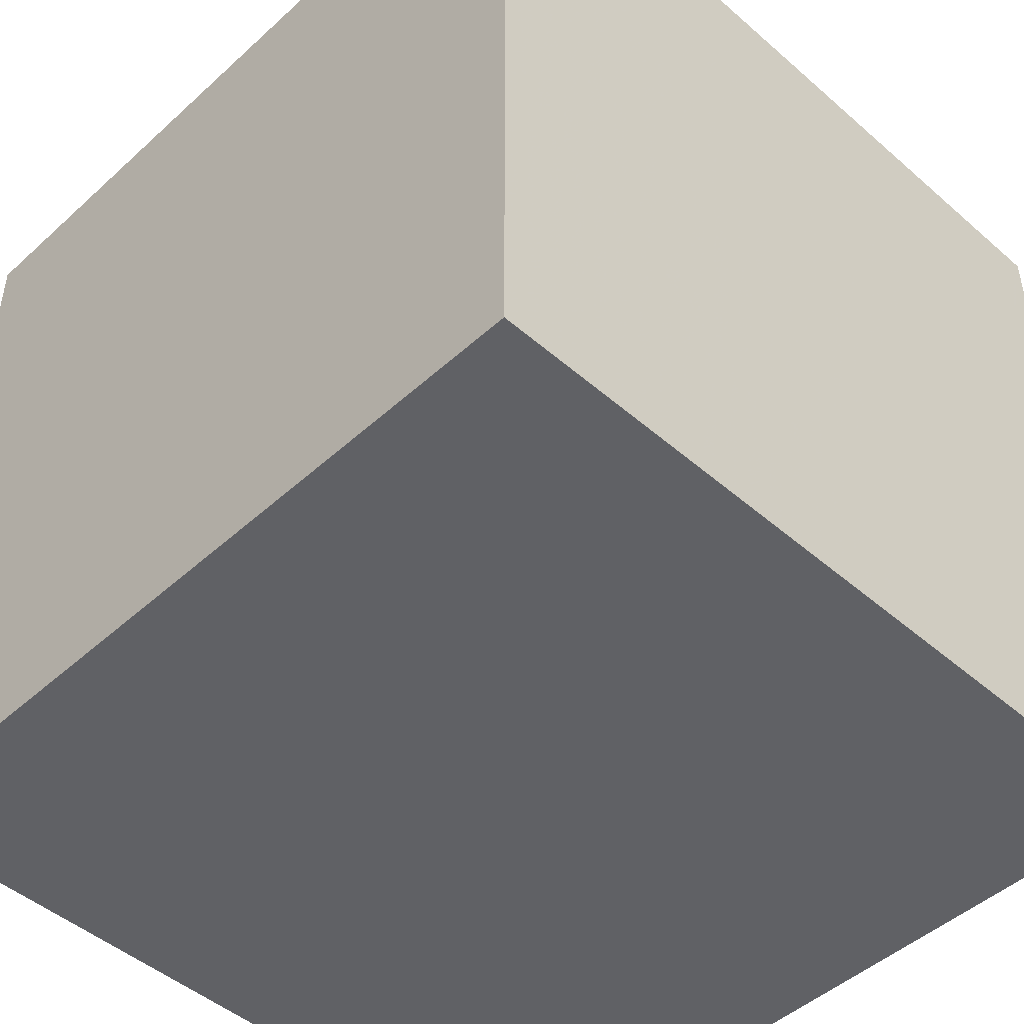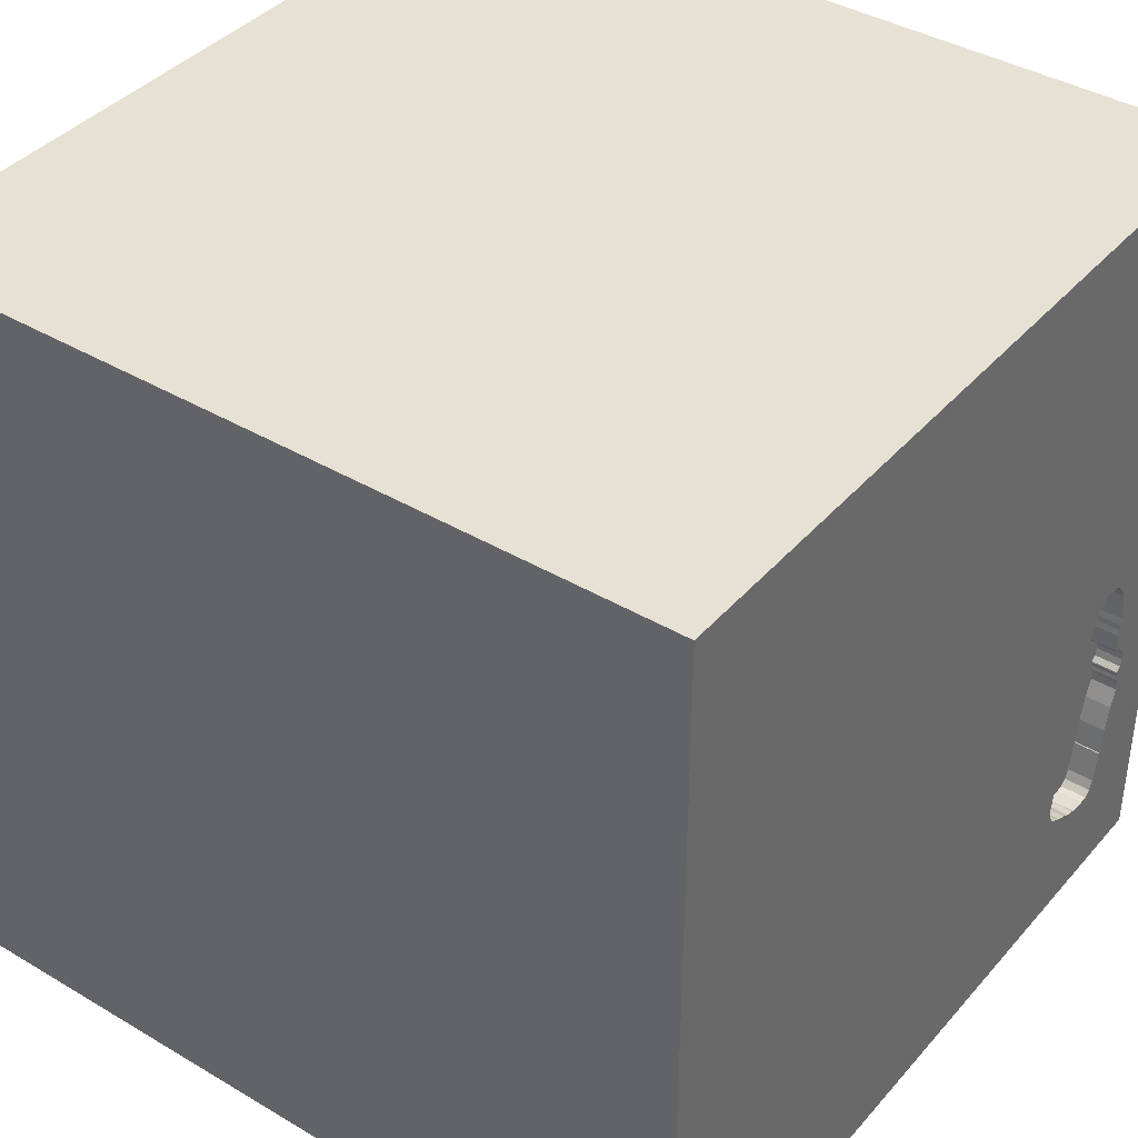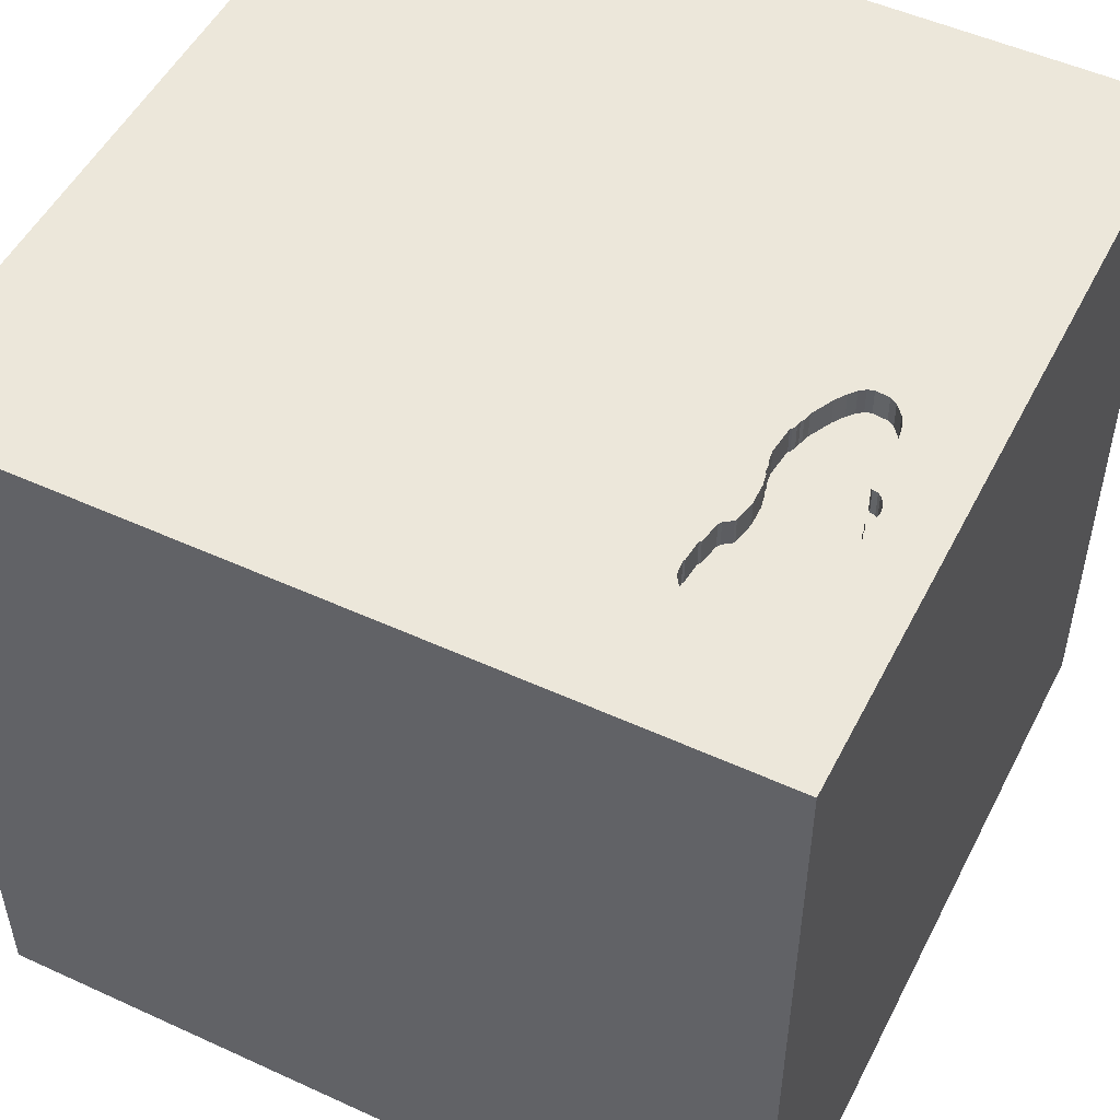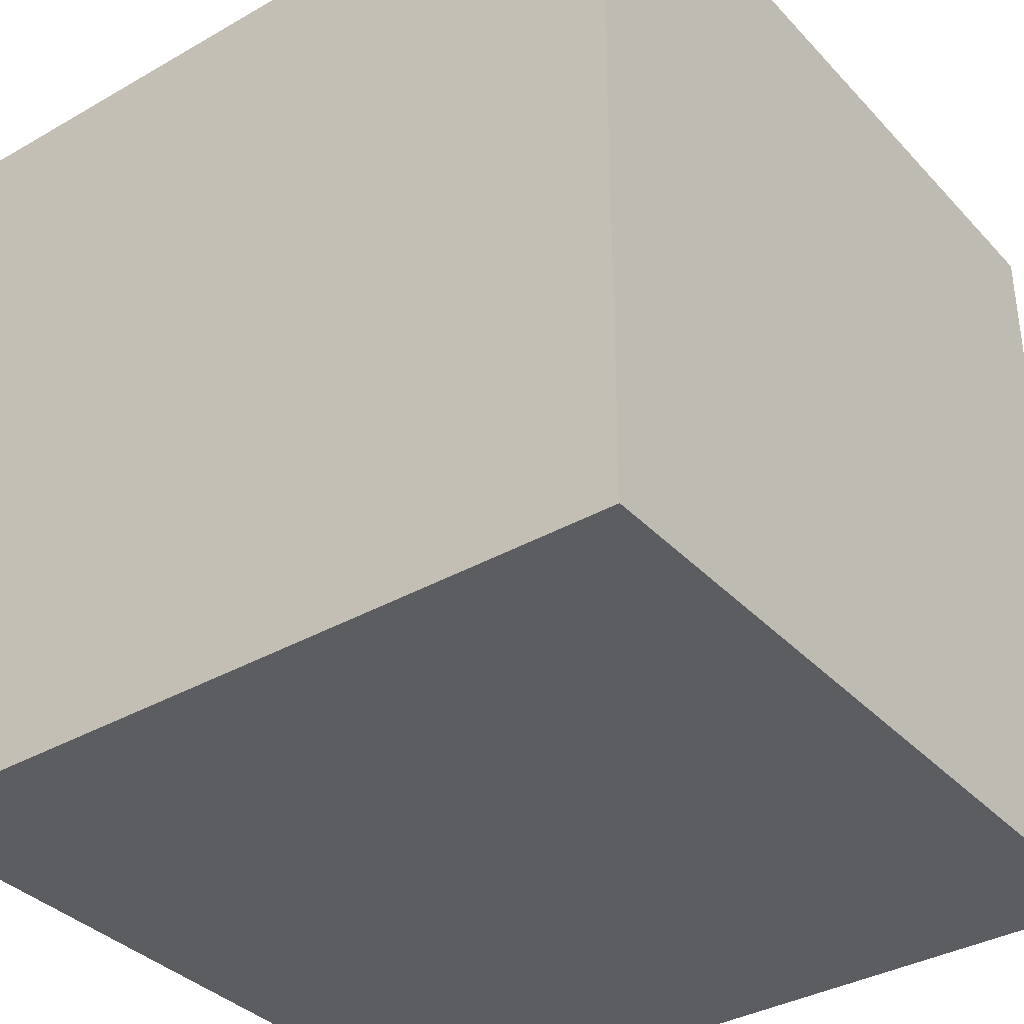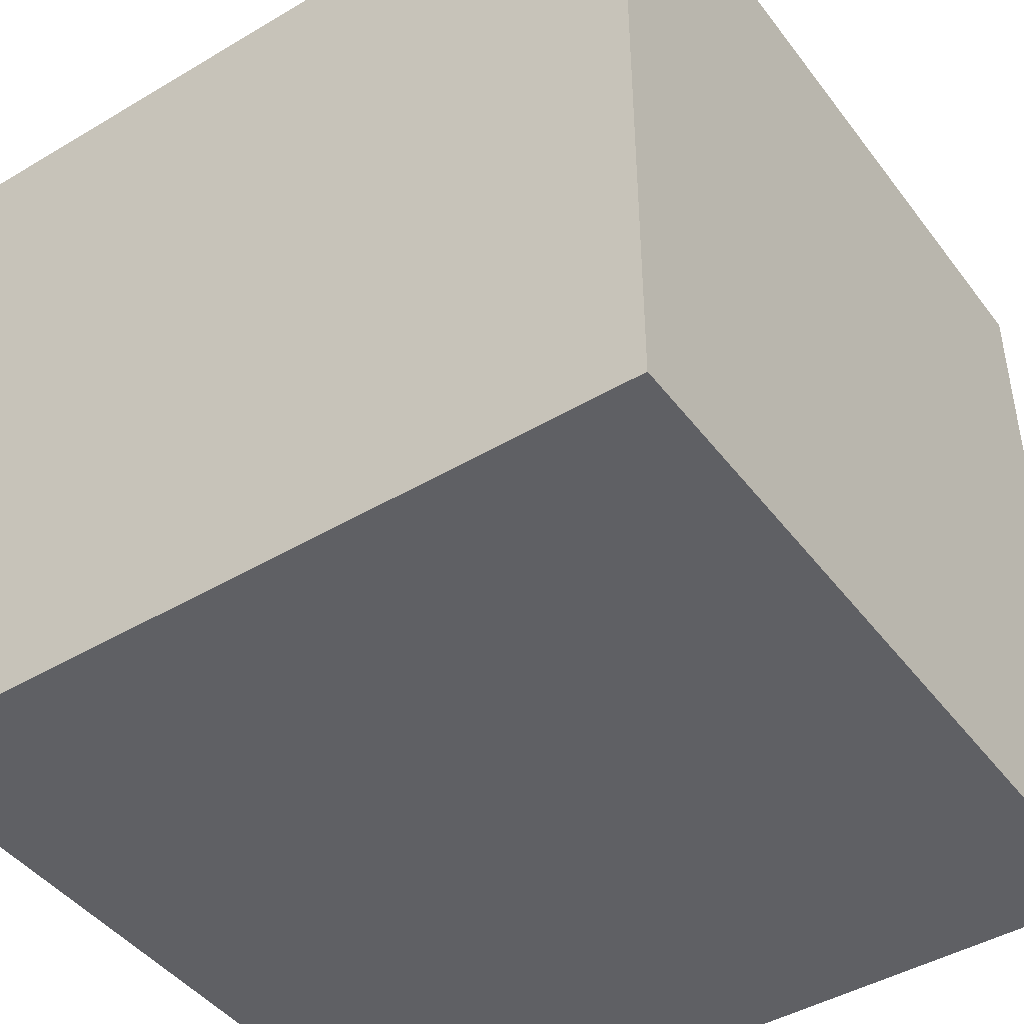
<metadata>
{"format":"obj","ext":"obj","renderer":"f3d","projection":"perspective","resolution":1024,"background":"white","views":[{"elev":-47.5,"azim":135.6,"up":"+Y"},{"elev":39.6,"azim":126.4,"up":"+Z"},{"elev":51.1,"azim":-153.5,"up":"+Y"},{"elev":-36.1,"azim":-143.2,"up":"+Y"},{"elev":-44.6,"azim":34.6,"up":"+Z"}]}
</metadata>
<code>
o shoe_59
v -0.9347 1.5 -1.055
v -0.9347 1.4 -1.055
v -0.8581 1.5 -0.9906
v -0.8581 1.4 -0.9906
v -1.202 1.5 -0.9335
v -1.216 1.5 -0.4475
v -1.216 1.4 -0.4475
v -0.9357 1.5 -0.5786
v -0.9357 1.4 -0.5786
v -1.259 1.5 -0.6175
v -1.029 -0.4036 -1.5
v -0.9115 -0.5208 1.5
v -0.625 -1.5 -0.6771
v -1.042 -1.5 -0.3776
v -0.8073 -1.5 1.12
v -0.4167 1.5 0.6641
v -0.9381 1.5 -0.3027
v -0.8333 1.5 -1.25
v -0.2734 -0.8724 -1.5
v -0.9122 1.5 -1.039
v -0.9325 1.5 -0.3262
v -1.19 1.5 -0.1565
v -0.8811 1.5 -0.7689
v -0.9085 1.5 -0.4491
v -0.9886 1.5 -0.1882
v -0.9886 1.4 -0.1882
v -1.182 1.5 -1.051
v 0.8854 0.5729 -1.5
v 0.4167 0.1562 1.5
v 0.5208 -0.6771 1.5
v 0.2083 -1.5 -0.8333
v 0.2148 -1.5 0.5469
v 0.5469 -1.5 -0.2083
v 0.1823 -1.5 1.198
v 0.03906 -1.5 -1.5
v 0.7292 -1.5 -1.25
v 0.1562 -1.5 -0.4167
v -0.1042 -1.5 1.5
v 0.3776 0.8398 1.5
v 0.7943 1.5 -1.068
v 0.7878 1.5 0
v 0.8691 1.5 1.113
v -0.1562 1.5 -1.5
v -0.1302 1.5 1.5
v 0.4427 -1.25 1.5
v -1.274 1.5 -0.507
v -1.274 1.4 -0.507
v -1.205 1.5 -0.9311
v -1.205 1.4 -0.9311
v -0.8521 1.5 -0.9734
v -1.215 1.5 -0.3268
v -0.9186 1.5 -0.349
v -0.9186 1.4 -0.349
v -0.8526 1.5 -0.9268
v -0.922 1.5 -0.7276
v -0.922 1.4 -0.7276
v -1.007 1.5 -1.089
v -1.219 1.5 -0.3986
v -1.219 1.5 -0.3548
v -1.219 1.4 -0.3548
v 0.02604 -1.094 1.5
v -0.1367 0.8138 -1.5
v 0 0.4687 1.5
v -0.05208 -0 1.5
v -0.1823 1.068 1.5
v -0.1823 -0.4688 1.5
v 0 -1.5 0.05208
v -0.3125 -1.5 1.198
v -0.3467 1.5 -0.9147
v -1.016 1.5 -0.1478
v -1.049 1.5 -1.103
v -1.049 1.4 -1.103
v -0.9482 1.5 -0.2679
v -0.9482 1.4 -0.2679
v -0.935 1.5 -0.3073
v -0.8765 1.5 -1.018
v -0.9204 1.5 -0.5054
v -0.9204 1.4 -0.5054
v -1.059 1.5 -0.1069
v -1.059 1.4 -0.1069
v -1.166 1.5 -1.088
v -1.166 1.4 -1.088
v -1.252 1.5 -0.4658
v -1.252 1.4 -0.4658
v 1.042 -0.8333 1.5
v 1.25 0.1562 1.5
v 1.5 1.5 1.5
v 1.042 -1.5 -0.8333
v 1.035 -1.5 0.651
v 1.152 -1.5 -0.1693
v 1.5 -1.5 -1.5
v 1.5 -1.5 1.5
v 1.042 0.625 1.5
v 1.224 -0.4948 1.5
v -0.925 1.5 -0.5334
v -1.159 1.5 -0.1197
v -1.159 1.4 -0.1197
v -1.219 1.4 -0.3986
v -1.267 1.5 -0.6678
v -1.267 1.4 -0.6678
v -1.242 1.5 -0.7358
v -0.9714 1.5 -1.068
v -1.27 1.5 -0.5586
v -1.27 1.4 -0.5586
v -0.8521 1.4 -0.9734
v -1.082 1.5 -0.09884
v -1.276 1.5 -0.5293
v -1.276 1.4 -0.5293
v -1.116 1.5 -0.1031
v -1.082 1.4 -0.09884
v -0.9183 1.5 -0.7353
v -0.9183 1.4 -0.7353
v -1.25 1.5 -0.5807
v -1.25 1.4 -0.5807
v -1.268 1.5 -0.6378
v -1.218 1.5 -0.2999
v -1.218 1.4 -0.2999
v -0.4687 0.4297 1.5
v -0.625 -0.1562 1.5
v -0.6771 1.029 1.5
v -0.4427 -1.5 0.5208
v -0.4687 -1.5 -0
v -0.625 -1.5 -1.354
v -0.8882 1.5 -0.7561
v -1.5 0.4167 0.1562
v -1.5 0.6771 1.263
v -1.5 0.625 -0.4427
v -1.5 0.3906 0.625
v -1.5 -0.1562 -1.5
v -1.5 -0.1042 1.5
v -1.5 0.1302 -1.068
v -1.5 -0.1042 0.1562
v -1.5 0.02604 1.094
v -1.5 0 -0.4687
v -1.5 1.016 -0.8724
v -1.5 1.029 0.2865
v -1.5 1.25 -0.2083
v -1.5 1.5 1.5
v -1.5 -0.4948 -1.055
v -1.5 -0.5469 0.5599
v -1.5 -0.5469 -0.2083
v -1.5 -0.5208 1.224
v -1.5 -1.5 -0.1302
v -1.5 -1.5 1.5
v -1.5 -1.5 -1.5
v -1.5 1.5 -1.5
v -1.5 0.7812 -1.302
v -1.5 1.5 -0.1042
v -1.5 -1.198 0.3125
v -1.5 -1.198 -0.1823
v -1.5 -1.198 -0.625
v -1.5 -1.198 0.8073
v -0.9375 1.5 -0.6501
v -0.9375 1.4 -0.6501
v -0.9122 1.4 -1.039
v -1.223 1.5 -0.4566
v -1.223 1.4 -0.4566
v -1.268 1.4 -0.6378
v -0.9085 1.4 -0.4491
v -1.217 1.5 -0.2476
v 0.8138 -0.8268 -1.5
v 0.651 -1.5 1.198
v 1.5 1.5 -1.5
v 0.8333 1.5 1.5
v -1.216 1.5 -0.3791
v -1.216 1.4 -0.3791
v -1.266 1.5 -0.4841
v -0.8596 1.5 -0.851
v -0.8596 1.4 -0.851
v -1.218 1.5 -0.8314
v -0.9325 1.4 -0.3262
v -0.9217 1.5 -0.5192
v -1.038 1.5 -0.1233
v -1.038 1.4 -0.1233
v -1.007 1.4 -1.089
v -0.9714 1.4 -1.068
v -1.202 1.4 -0.9335
v -1.142 1.5 -1.107
v -1.142 1.4 -1.107
v 1.5 -0.6763 0.8398
v 1.5 0.1562 0.2995
v 1.5 0.625 1.12
v 1.5 -0.1042 -1.5
v 1.5 0.14 -0.791
v 1.5 -0.1302 1.5
v 1.5 1.198 -0.8854
v 1.5 1.104 0.2409
v 1.5 -1.5 0.1042
v 1.5 1.5 0.1562
v 1.5 -1.126 -0.0651
v -1.117 1.5 -1.109
v -0.866 1.5 -0.8436
v -1.302 -0.7552 1.5
v -1.276 -0.01302 1.5
v -1.146 -1.5 0.2083
v -1.302 -1.5 0.7552
v -1.113 0.6445 -1.5
v -1.198 0.625 1.5
v -1.172 1.5 0.5273
v -1.354 1.5 -0.7292
v -1.354 1.5 -0.3125
v -1.039 1.5 -1.096
v -1.247 1.5 -0.4624
v -1.251 1.5 -0.5754
v -1.251 1.4 -0.5754
v -0.3646 -1.198 1.5
v -0.2865 -1.5 -1.094
v -0.8488 1.5 -0.9346
v -0.8488 1.4 -0.9346
v -0.866 1.4 -0.8436
v -1.241 1.5 -0.459
v -1.262 1.5 -0.6013
v -1.262 1.4 -0.6013
v -1.266 1.4 -0.4841
v -0.8882 1.4 -0.7561
v 0.8333 0.1562 1.5
v 0.8333 1.198 1.5
v 0.8854 -1.5 0.2083
v -1.182 1.4 -1.051
v -0.9274 1.5 -0.5365
v -0.9274 1.4 -0.5365
v -0.9247 1.5 -0.3443
v -0.9247 1.4 -0.3443
v -0.9227 1.5 -0.5304
v -0.9227 1.4 -0.5304
v -1.23 1.5 -0.7836
v -1.218 1.4 -0.8314
v -1.205 1.5 -0.1859
v -1.205 1.4 -0.1859
v -0.9141 1.5 -0.4909
v -0.9141 1.4 -0.4909
v -1.26 1.5 -0.6094
v -1.242 1.4 -0.7358
v -0.9417 1.5 -0.2972
v -0.9417 1.4 -0.2972
v -1.117 1.4 -1.109
v -0.8889 1.5 -1.027
v -0.8889 1.4 -1.027
v -0.8811 1.4 -0.7689
v -0.8765 1.4 -1.018
v -0.8526 1.4 -0.9268
v -1.259 1.4 -0.6175
v -1.016 1.4 -0.1478
v -1.039 1.4 -1.096
v -1.217 1.4 -0.2476
v -0.935 1.4 -0.3073
v -1.259 1.5 -0.4749
v -1.215 1.4 -0.3268
v -1.19 1.4 -0.1565
v -1.134 1.5 -0.1054
v -1.134 1.4 -0.1054
v -1.241 1.4 -0.459
f 130 142 144
f 193 130 144
f 196 15 144
f 15 38 144
f 142 152 144
f 152 143 144
f 142 140 152
f 152 149 143
f 143 196 144
f 38 206 144
f 144 12 193
f 193 194 130
f 143 195 196
f 15 68 38
f 12 194 193
f 130 133 142
f 195 15 196
f 38 61 206
f 140 149 152
f 206 12 144
f 149 150 143
f 206 66 12
f 195 121 15
f 15 121 68
f 68 34 38
f 130 126 133
f 38 45 61
f 133 140 142
f 140 150 149
f 143 14 195
f 61 66 206
f 66 119 12
f 119 194 12
f 133 128 140
f 140 141 150
f 150 151 143
f 121 34 68
f 194 198 130
f 138 126 130
f 151 145 143
f 195 122 121
f 121 32 34
f 34 162 38
f 92 45 38
f 198 138 130
f 145 14 143
f 14 122 195
f 162 92 38
f 128 132 140
f 132 141 140
f 45 30 61
f 61 30 66
f 66 64 119
f 119 118 194
f 126 128 133
f 141 151 150
f 121 67 32
f 118 198 194
f 122 67 121
f 32 162 34
f 92 30 45
f 64 118 119
f 128 125 132
f 141 139 151
f 145 13 14
f 92 85 30
f 118 120 198
f 138 128 126
f 139 145 151
f 14 13 122
f 32 89 162
f 30 64 66
f 120 138 198
f 132 134 141
f 13 67 122
f 89 92 162
f 30 29 64
f 64 63 118
f 13 37 67
f 67 33 32
f 138 136 128
f 128 136 125
f 85 94 30
f 125 134 132
f 134 139 141
f 94 29 30
f 29 63 64
f 63 65 118
f 65 120 118
f 125 127 134
f 145 207 13
f 207 37 13
f 37 33 67
f 33 218 32
f 218 89 32
f 92 94 85
f 94 216 29
f 207 31 37
f 134 131 139
f 11 19 145
f 123 207 145
f 29 39 63
f 136 127 125
f 139 129 145
f 11 145 129
f 145 35 123
f 138 148 136
f 19 35 145
f 92 185 94
f 94 86 216
f 63 39 65
f 120 44 138
f 16 199 138
f 199 148 138
f 127 131 134
f 33 90 218
f 218 90 89
f 89 188 92
f 190 180 92
f 180 185 92
f 216 39 29
f 65 44 120
f 16 138 44
f 35 207 123
f 31 33 37
f 190 92 188
f 216 93 39
f 148 137 136
f 137 127 136
f 131 129 139
f 185 86 94
f 197 11 129
f 62 19 11
f 90 188 89
f 135 131 127
f 207 36 31
f 31 88 33
f 86 93 216
f 69 16 41
f 88 90 33
f 181 180 190
f 93 217 39
f 199 16 79
f 199 79 106
f 106 109 199
f 137 135 127
f 39 44 65
f 17 234 73
f 173 79 16
f 16 17 73
f 16 73 25
f 16 25 70
f 16 70 173
f 199 109 250
f 228 160 199
f 199 250 96
f 22 228 199
f 199 96 22
f 201 148 199
f 135 147 131
f 35 36 207
f 36 88 31
f 182 185 180
f 42 16 44
f 16 69 75
f 75 17 16
f 116 51 201
f 201 199 160
f 201 160 116
f 147 129 131
f 62 11 197
f 28 19 62
f 161 35 19
f 184 181 190
f 181 182 180
f 185 93 86
f 41 16 42
f 58 6 201
f 201 51 59
f 59 165 58
f 201 59 58
f 103 148 201
f 147 146 129
f 185 87 93
f 93 87 217
f 39 164 44
f 172 77 230
f 52 222 21
f 52 21 75
f 69 172 230
f 52 75 69
f 69 230 24
f 24 52 69
f 107 103 201
f 46 107 201
f 201 6 156
f 83 247 167
f 201 156 211
f 167 46 201
f 201 211 203
f 83 167 201
f 201 203 83
f 148 135 137
f 197 129 146
f 182 87 185
f 217 164 39
f 42 44 164
f 40 69 41
f 69 124 95
f 224 172 69
f 95 224 69
f 232 10 103
f 103 204 113
f 212 232 103
f 103 113 212
f 200 148 103
f 148 146 135
f 88 188 90
f 95 124 55
f 8 220 95
f 55 153 8
f 55 8 95
f 200 103 10
f 99 101 200
f 200 10 115
f 200 115 99
f 200 146 148
f 88 91 188
f 91 190 188
f 184 187 181
f 187 182 181
f 124 69 23
f 124 111 55
f 226 170 200
f 200 101 226
f 28 161 19
f 184 190 91
f 168 192 23
f 69 208 54
f 168 23 69
f 69 54 168
f 146 200 170
f 48 5 146
f 146 170 48
f 146 147 135
f 35 91 36
f 87 164 217
f 69 18 76
f 69 76 3
f 50 208 69
f 3 50 69
f 146 5 27
f 81 178 146
f 146 27 81
f 161 91 35
f 36 91 88
f 1 20 237
f 237 76 18
f 18 1 237
f 18 146 178
f 18 178 191
f 71 202 57
f 71 57 18
f 18 191 71
f 186 187 184
f 187 87 182
f 1 18 57
f 102 1 57
f 42 164 87
f 43 69 40
f 43 18 69
f 43 62 197
f 163 28 62
f 163 187 186
f 189 87 187
f 189 41 42
f 163 40 41
f 163 43 40
f 43 146 18
f 43 197 146
f 163 62 43
f 183 161 28
f 183 184 91
f 163 186 184
f 163 189 187
f 189 42 87
f 163 41 189
f 163 183 28
f 183 91 161
f 163 184 183
f 166 7 98
f 223 7 166
f 58 165 166
f 166 98 58
f 98 7 58
f 159 7 223
f 171 223 166
f 165 59 166
f 6 58 7
f 7 159 78
f 223 53 159
f 21 222 223
f 223 171 21
f 171 166 248
f 60 166 59
f 7 157 6
f 221 7 78
f 159 231 78
f 222 52 53
f 53 223 222
f 159 53 24
f 248 235 171
f 248 166 60
f 156 6 157
f 7 9 157
f 221 9 7
f 78 225 221
f 24 230 231
f 231 159 24
f 230 77 78
f 78 231 230
f 52 24 53
f 75 21 171
f 171 246 75
f 74 235 248
f 171 235 246
f 59 51 248
f 248 60 59
f 211 156 157
f 157 252 211
f 9 205 157
f 9 221 8
f 225 78 172
f 172 224 225
f 95 220 221
f 221 225 95
f 77 172 78
f 73 234 235
f 235 74 73
f 117 74 248
f 246 235 17
f 17 75 246
f 84 252 157
f 9 114 205
f 157 205 47
f 220 8 221
f 225 224 95
f 234 17 235
f 74 117 26
f 117 248 51
f 51 116 117
f 203 211 252
f 252 84 203
f 84 157 214
f 154 114 9
f 113 204 205
f 205 114 113
f 157 47 214
f 47 205 108
f 8 153 154
f 154 9 8
f 25 73 74
f 74 26 25
f 117 245 26
f 83 203 84
f 247 83 84
f 84 214 247
f 242 114 154
f 204 103 205
f 214 47 167
f 107 46 47
f 47 108 107
f 104 108 205
f 116 160 245
f 245 117 116
f 26 245 229
f 167 247 214
f 213 114 242
f 242 154 233
f 212 113 114
f 114 213 212
f 104 205 103
f 46 167 47
f 103 107 108
f 108 104 103
f 153 55 56
f 56 154 153
f 26 243 25
f 26 229 243
f 160 228 229
f 229 245 160
f 232 212 213
f 213 242 232
f 242 233 100
f 233 154 56
f 70 25 243
f 243 229 249
f 10 232 242
f 158 242 100
f 101 99 100
f 100 233 101
f 227 233 56
f 55 111 112
f 112 56 55
f 243 174 70
f 249 174 243
f 228 22 249
f 249 229 228
f 115 10 242
f 242 158 115
f 158 100 115
f 99 115 100
f 226 101 233
f 233 227 226
f 56 112 227
f 111 124 112
f 173 70 174
f 97 174 249
f 170 226 227
f 227 112 177
f 215 112 124
f 174 80 173
f 174 97 251
f 22 96 97
f 97 249 22
f 227 49 170
f 227 177 49
f 112 210 177
f 239 112 215
f 79 173 80
f 80 174 110
f 110 174 251
f 251 97 250
f 96 250 97
f 48 170 49
f 49 177 48
f 112 239 210
f 177 210 176
f 124 23 239
f 239 215 124
f 80 110 106
f 106 79 80
f 109 106 110
f 110 251 109
f 251 250 109
f 5 48 177
f 23 192 210
f 210 239 23
f 244 177 176
f 241 176 210
f 177 219 27
f 27 5 177
f 244 219 177
f 175 244 176
f 155 176 241
f 210 169 241
f 192 168 169
f 169 210 192
f 219 244 236
f 57 202 244
f 244 175 57
f 175 176 57
f 176 155 2
f 241 105 155
f 241 169 54
f 219 82 27
f 168 54 169
f 219 236 82
f 244 72 236
f 102 57 176
f 176 2 102
f 2 155 1
f 241 209 105
f 4 155 105
f 81 27 82
f 179 82 236
f 202 71 72
f 72 244 202
f 236 72 191
f 1 102 2
f 20 1 155
f 54 208 209
f 209 241 54
f 105 209 50
f 155 4 238
f 50 3 4
f 4 105 50
f 82 179 81
f 191 178 179
f 179 236 191
f 71 191 72
f 155 238 20
f 208 50 209
f 238 4 240
f 3 76 4
f 178 81 179
f 237 20 238
f 238 240 237
f 240 4 76
f 76 237 240

</code>
